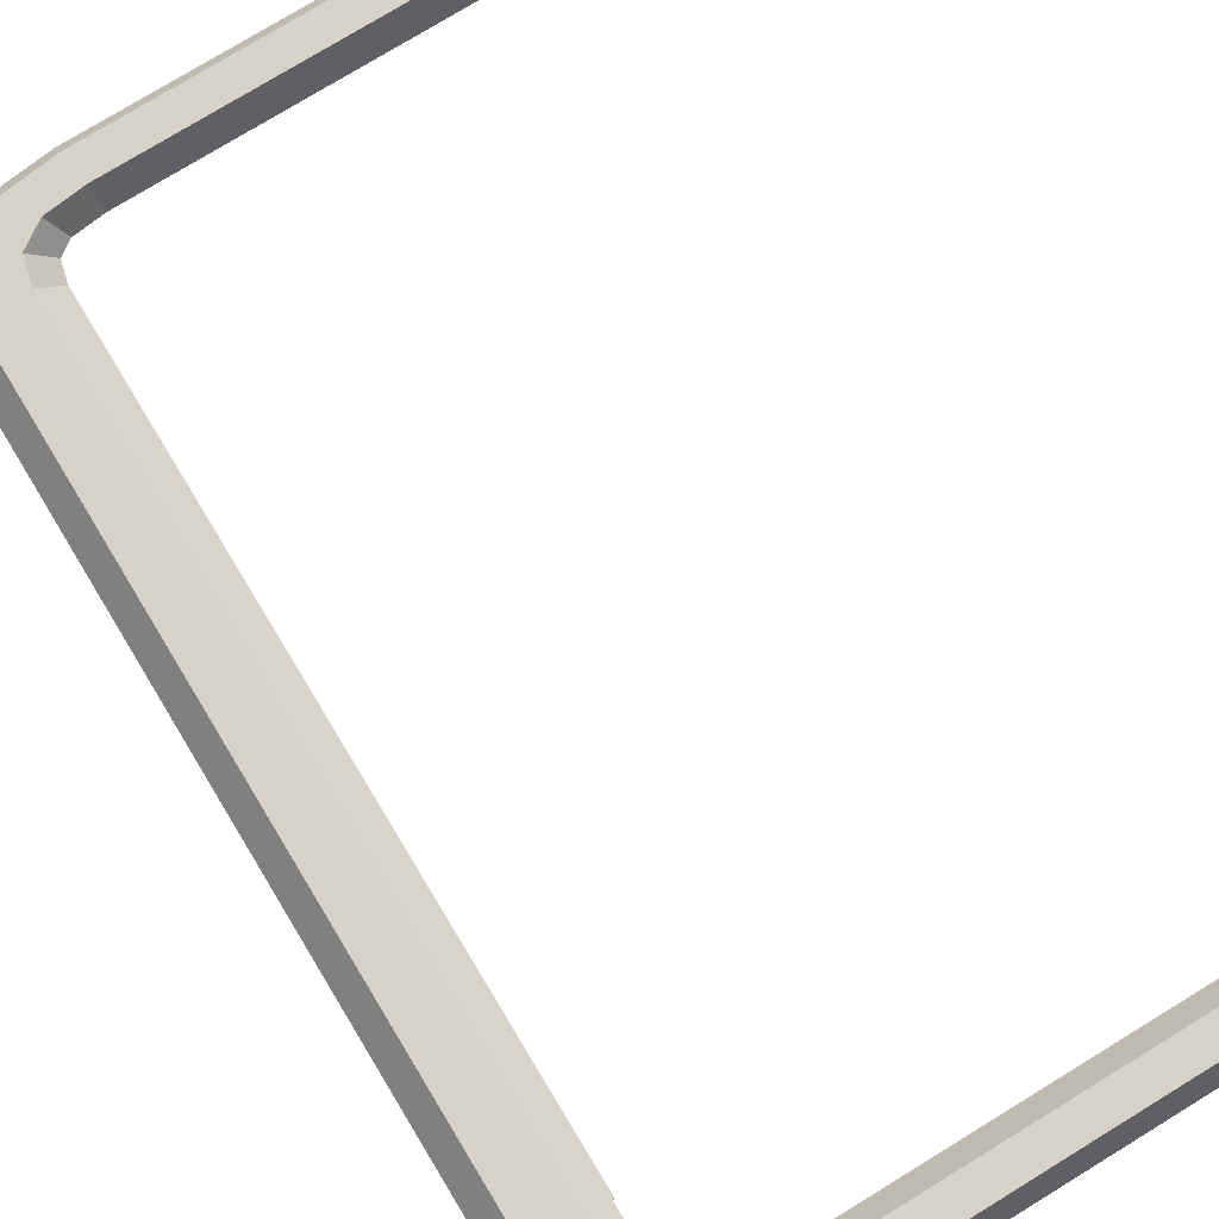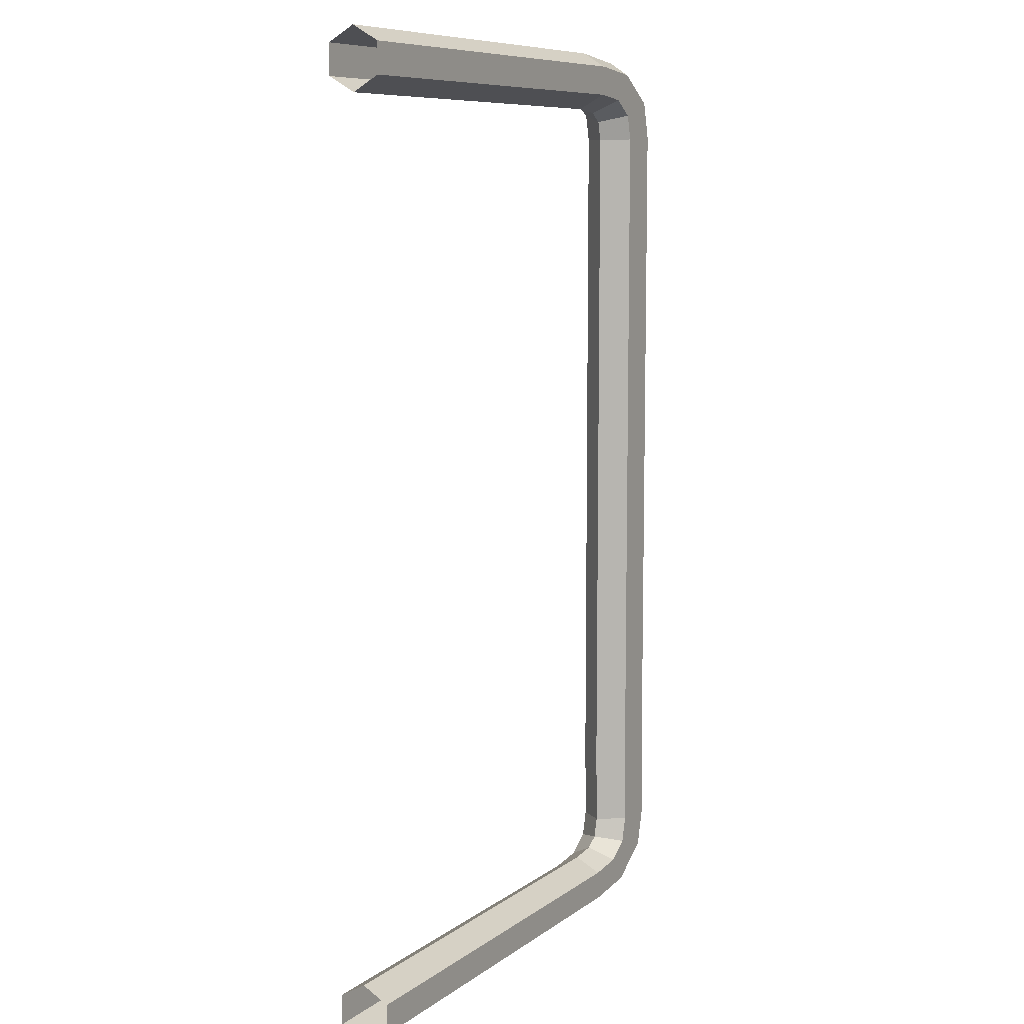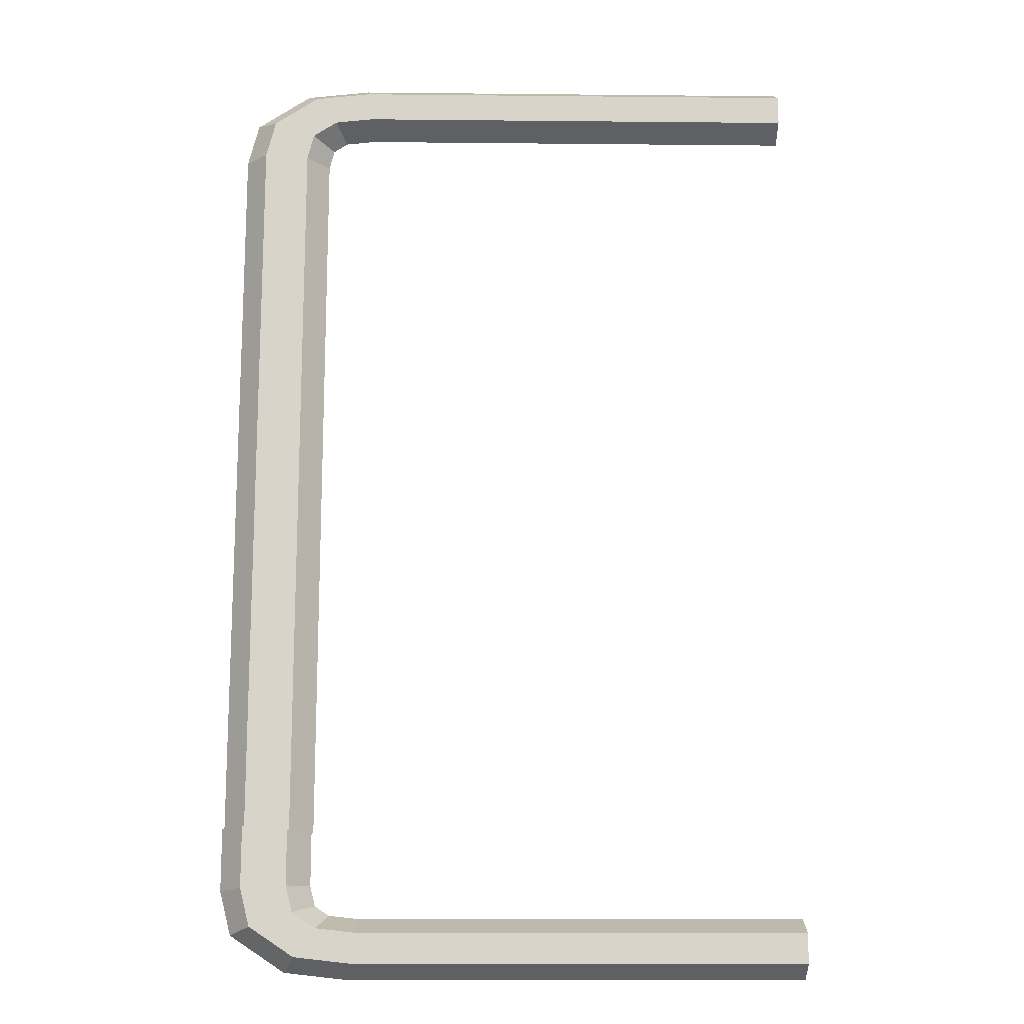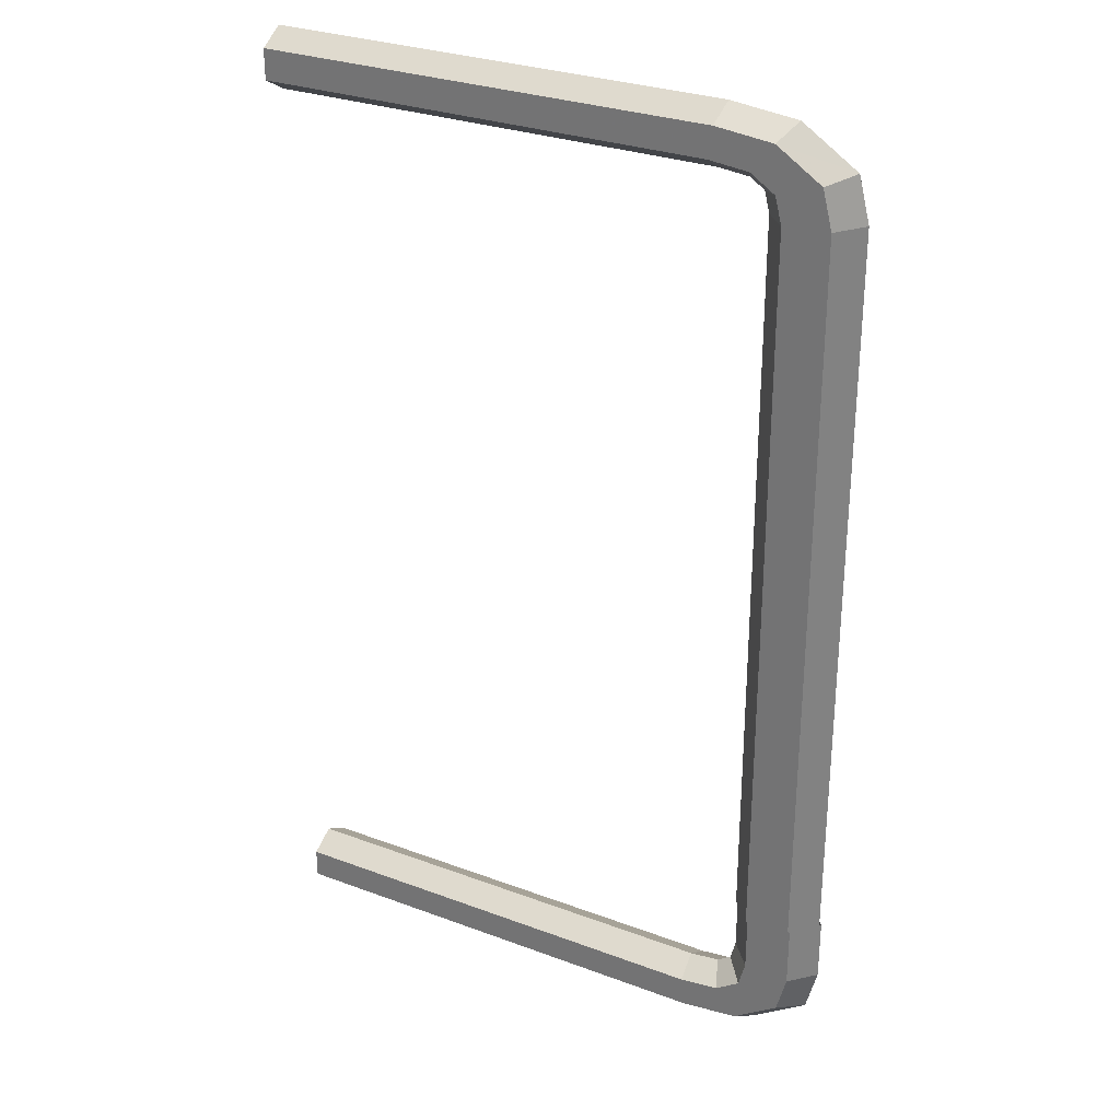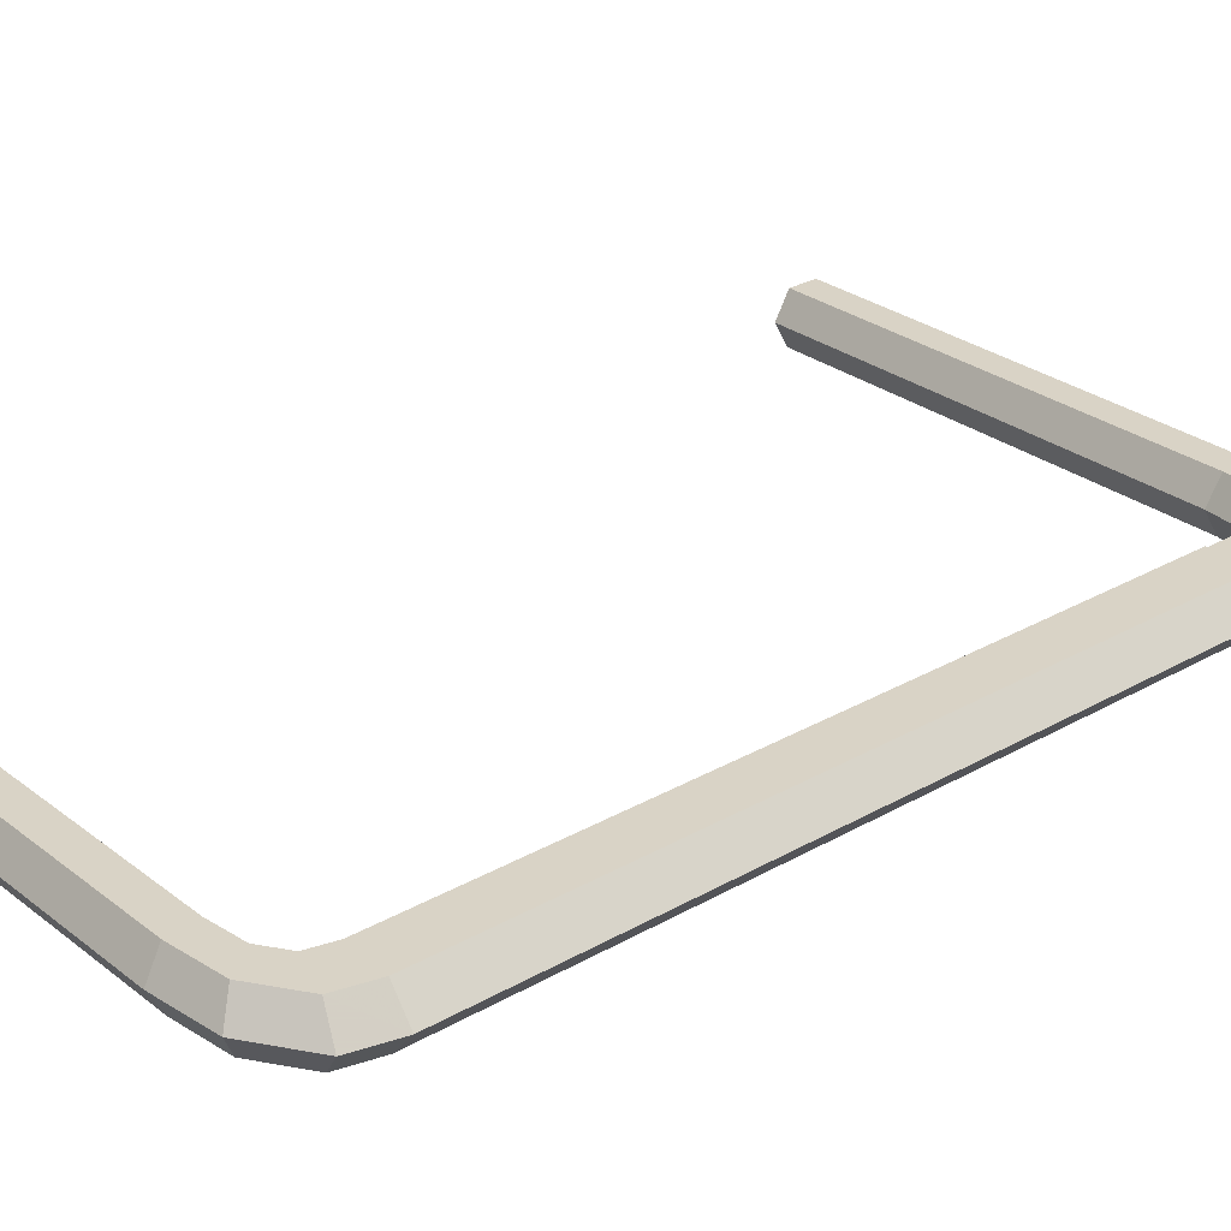
<metadata>
{"format":"obj","ext":"obj","renderer":"f3d","projection":"perspective","resolution":1024,"background":"white","views":[{"elev":78.3,"azim":148.7,"up":"+Y"},{"elev":8.8,"azim":-60.8,"up":"+Z"},{"elev":-14.9,"azim":178.8,"up":"+Z"},{"elev":29.5,"azim":28.7,"up":"+Z"},{"elev":28.3,"azim":49.2,"up":"+Y"}]}
</metadata>
<code>
v 0.04892 -0 0.04478
v 0.04591 -0.003473 -0.04504
v 0.04892 -0 -0.04504
v 0.04591 -0.003473 0.04478
v 0.04591 0.003473 -0.04504
v 0.0399 -0.003473 -0.04504
v 0.04591 0.003473 0.04478
v 0.03989 -0.003473 0.04478
v 0.0399 0.003473 -0.04504
v 0.03689 -0 -0.04504
v 0.03989 0.003473 0.04478
v 0.03689 -0 0.04478
v 0.03989 -0.003473 0.05263
v 0.03621 -0 0.05512
v 0.03689 -0 0.05246
v 0.03902 -0.003473 0.05609
v 0.03989 0.003473 0.05263
v 0.04463 -0.003473 0.05802
v 0.03435 -0 0.05636
v 0.03902 0.003473 0.05609
v 0.0387 -0.003473 0.06197
v 0.0358 -0.003473 0.05823
v 0.0358 0.003473 0.05823
v 0.04463 0.003473 0.05802
v 0.04743 -0 0.05898
v 0.03062 -0.003473 0.05881
v 0.03062 0.003473 0.05881
v 0.0387 0.003473 0.06197
v 0.04591 -0.003473 0.05297
v 0.03112 -0.003473 0.06282
v 0.04014 -0 0.06384
v 0.04892 -0 0.05314
v 0.03036 -0 0.05681
v 0.03112 0.003473 0.06282
v 0.04591 0.003473 0.05297
v -0.02928 -0 0.05681
v -0.02928 -0.003473 0.06282
v -0.02928 0.003473 0.05881
v 0.03137 -0 0.06483
v -0.02928 -0.003473 0.05881
v -0.02928 -0.003473 0.06082
v -0.02928 0.003473 0.06082
v -0.02928 -0 0.06483
v -0.02928 0.003473 0.06282
v 0.04919 -0 -0.0528
v 0.04488 -0.003473 -0.05768
v 0.0477 -0 -0.05865
v 0.04617 -0.003473 -0.05263
v 0.03893 -0.003473 -0.06163
v 0.04488 0.003473 -0.05768
v 0.0492 -0 -0.04445
v 0.04618 -0.003473 -0.04444
v 0.04038 -0 -0.06351
v 0.04013 -0.003473 -0.05229
v 0.04617 0.003473 -0.05263
v 0.03893 0.003473 -0.06163
v 0.03157 -0 -0.06449
v 0.03925 -0.003473 -0.05575
v 0.04618 0.003473 -0.04444
v 0.04013 0.003473 -0.05229
v 0.04014 -0.003473 -0.04444
v 0.03132 -0.003473 -0.06248
v 0.03132 0.003473 -0.06248
v 0.03602 -0.003473 -0.05789
v 0.03644 -0 -0.05478
v 0.03925 0.003473 -0.05575
v 0.03712 -0 -0.05212
v -0.02929 -0 -0.06445
v -0.02929 0.003473 -0.06244
v 0.03602 0.003473 -0.05789
v 0.03457 -0 -0.05602
v 0.04014 0.003473 -0.04444
v 0.03713 -0 -0.04444
v 0.03082 -0.003473 -0.05847
v -0.02929 -0.003473 -0.06244
v 0.03082 0.003473 -0.05847
v 0.03057 -0 -0.05647
v -0.02928 0.003473 -0.05843
v -0.02928 -0.003473 -0.05843
v -0.02928 -0 -0.05643
v 0.03621 -0 0.05512
v 0.03621 -0 0.05512
v 0.03621 -0 0.05512
v 0.03902 -0.003473 0.05609
v 0.03902 -0.003473 0.05609
v 0.03902 -0.003473 0.05609
v 0.03902 -0.003473 0.05609
v 0.03902 -0.003473 0.05609
v 0.04463 -0.003473 0.05802
v 0.04463 -0.003473 0.05802
v 0.04463 -0.003473 0.05802
v 0.04463 -0.003473 0.05802
v 0.04463 -0.003473 0.05802
v 0.03435 -0 0.05636
v 0.03902 0.003473 0.05609
v 0.03902 0.003473 0.05609
v 0.03902 0.003473 0.05609
v 0.03902 0.003473 0.05609
v 0.03902 0.003473 0.05609
v 0.0387 -0.003473 0.06197
v 0.0387 -0.003473 0.06197
v 0.0387 -0.003473 0.06197
v 0.0358 -0.003473 0.05823
v 0.0358 -0.003473 0.05823
v 0.0358 -0.003473 0.05823
v 0.0358 0.003473 0.05823
v 0.0358 0.003473 0.05823
v 0.0358 0.003473 0.05823
v 0.04463 0.003473 0.05802
v 0.04463 0.003473 0.05802
v 0.04463 0.003473 0.05802
v 0.04463 0.003473 0.05802
v 0.04463 0.003473 0.05802
v 0.04743 -0 0.05898
v 0.04743 -0 0.05898
v 0.04743 -0 0.05898
v 0.03062 -0.003473 0.05881
v 0.03062 -0.003473 0.05881
v 0.03062 -0.003473 0.05881
v 0.03062 0.003473 0.05881
v 0.03062 0.003473 0.05881
v 0.03062 0.003473 0.05881
v 0.0387 0.003473 0.06197
v 0.0387 0.003473 0.06197
v 0.0387 0.003473 0.06197
v 0.03112 -0.003473 0.06282
v 0.03112 -0.003473 0.06282
v 0.03112 -0.003473 0.06282
v 0.04014 -0 0.06384
v 0.03036 -0 0.05681
v 0.03112 0.003473 0.06282
v 0.03112 0.003473 0.06282
v 0.03112 0.003473 0.06282
v -0.02928 -0 0.05681
v -0.02928 -0.003473 0.06282
v -0.02928 -0.003473 0.06282
v -0.02928 -0.003473 0.06282
v -0.02928 0.003473 0.05881
v -0.02928 0.003473 0.05881
v -0.02928 0.003473 0.05881
v 0.03137 -0 0.06483
v -0.02928 -0.003473 0.05881
v -0.02928 -0.003473 0.05881
v -0.02928 -0.003473 0.05881
v -0.02928 -0 0.06483
v -0.02928 0.003473 0.06282
v -0.02928 0.003473 0.06282
v -0.02928 0.003473 0.06282
v 0.04488 -0.003473 -0.05768
v 0.04488 -0.003473 -0.05768
v 0.04488 -0.003473 -0.05768
v 0.04488 -0.003473 -0.05768
v 0.04488 -0.003473 -0.05768
v 0.0477 -0 -0.05865
v 0.0477 -0 -0.05865
v 0.0477 -0 -0.05865
v 0.03893 -0.003473 -0.06163
v 0.03893 -0.003473 -0.06163
v 0.03893 -0.003473 -0.06163
v 0.04488 0.003473 -0.05768
v 0.04488 0.003473 -0.05768
v 0.04488 0.003473 -0.05768
v 0.04488 0.003473 -0.05768
v 0.04488 0.003473 -0.05768
v 0.04038 -0 -0.06351
v 0.03893 0.003473 -0.06163
v 0.03893 0.003473 -0.06163
v 0.03893 0.003473 -0.06163
v 0.03157 -0 -0.06449
v 0.03925 -0.003473 -0.05575
v 0.03925 -0.003473 -0.05575
v 0.03925 -0.003473 -0.05575
v 0.03925 -0.003473 -0.05575
v 0.03925 -0.003473 -0.05575
v 0.03132 -0.003473 -0.06248
v 0.03132 -0.003473 -0.06248
v 0.03132 -0.003473 -0.06248
v 0.03132 0.003473 -0.06248
v 0.03132 0.003473 -0.06248
v 0.03132 0.003473 -0.06248
v 0.03602 -0.003473 -0.05789
v 0.03602 -0.003473 -0.05789
v 0.03602 -0.003473 -0.05789
v 0.03644 -0 -0.05478
v 0.03644 -0 -0.05478
v 0.03644 -0 -0.05478
v 0.03925 0.003473 -0.05575
v 0.03925 0.003473 -0.05575
v 0.03925 0.003473 -0.05575
v 0.03925 0.003473 -0.05575
v 0.03925 0.003473 -0.05575
v -0.02929 -0 -0.06445
v -0.02929 0.003473 -0.06244
v -0.02929 0.003473 -0.06244
v -0.02929 0.003473 -0.06244
v 0.03602 0.003473 -0.05789
v 0.03602 0.003473 -0.05789
v 0.03602 0.003473 -0.05789
v 0.03457 -0 -0.05602
v 0.03082 -0.003473 -0.05847
v 0.03082 -0.003473 -0.05847
v 0.03082 -0.003473 -0.05847
v -0.02929 -0.003473 -0.06244
v -0.02929 -0.003473 -0.06244
v -0.02929 -0.003473 -0.06244
v 0.03082 0.003473 -0.05847
v 0.03082 0.003473 -0.05847
v 0.03082 0.003473 -0.05847
v 0.03057 -0 -0.05647
v -0.02928 0.003473 -0.05843
v -0.02928 0.003473 -0.05843
v -0.02928 0.003473 -0.05843
v -0.02928 -0.003473 -0.05843
v -0.02928 -0.003473 -0.05843
v -0.02928 -0.003473 -0.05843
v -0.02928 -0 -0.05643
v 0.04892 -0 0.04478
v 0.04591 -0.003473 -0.04504
v 0.04591 -0.003473 -0.04504
v 0.04591 -0.003473 -0.04504
v 0.04892 -0 -0.04504
v 0.04591 -0.003473 0.04478
v 0.04591 -0.003473 0.04478
v 0.04591 -0.003473 0.04478
v 0.04591 0.003473 -0.04504
v 0.04591 0.003473 -0.04504
v 0.04591 0.003473 -0.04504
v 0.0399 -0.003473 -0.04504
v 0.0399 -0.003473 -0.04504
v 0.0399 -0.003473 -0.04504
v 0.04591 0.003473 0.04478
v 0.04591 0.003473 0.04478
v 0.04591 0.003473 0.04478
v 0.03989 -0.003473 0.04478
v 0.03989 -0.003473 0.04478
v 0.03989 -0.003473 0.04478
v 0.0399 0.003473 -0.04504
v 0.0399 0.003473 -0.04504
v 0.0399 0.003473 -0.04504
v 0.03689 -0 -0.04504
v 0.03989 0.003473 0.04478
v 0.03989 0.003473 0.04478
v 0.03989 0.003473 0.04478
v 0.03689 -0 0.04478
v 0.03989 -0.003473 0.05263
v 0.03989 -0.003473 0.05263
v 0.03989 -0.003473 0.05263
v 0.03689 -0 0.05246
v 0.03989 0.003473 0.05263
v 0.03989 0.003473 0.05263
v 0.03989 0.003473 0.05263
v 0.04591 -0.003473 0.05297
v 0.04591 -0.003473 0.05297
v 0.04591 -0.003473 0.05297
v 0.04892 -0 0.05314
v 0.04591 0.003473 0.05297
v 0.04591 0.003473 0.05297
v 0.04591 0.003473 0.05297
v 0.04919 -0 -0.0528
v 0.04617 -0.003473 -0.05263
v 0.04617 -0.003473 -0.05263
v 0.04617 -0.003473 -0.05263
v 0.0492 -0 -0.04445
v 0.04618 -0.003473 -0.04444
v 0.04618 -0.003473 -0.04444
v 0.04618 -0.003473 -0.04444
v 0.04013 -0.003473 -0.05229
v 0.04013 -0.003473 -0.05229
v 0.04013 -0.003473 -0.05229
v 0.04617 0.003473 -0.05263
v 0.04617 0.003473 -0.05263
v 0.04617 0.003473 -0.05263
v 0.04618 0.003473 -0.04444
v 0.04618 0.003473 -0.04444
v 0.04618 0.003473 -0.04444
v 0.04013 0.003473 -0.05229
v 0.04013 0.003473 -0.05229
v 0.04013 0.003473 -0.05229
v 0.04014 -0.003473 -0.04444
v 0.04014 -0.003473 -0.04444
v 0.04014 -0.003473 -0.04444
v 0.03712 -0 -0.05212
v 0.04014 0.003473 -0.04444
v 0.04014 0.003473 -0.04444
v 0.04014 0.003473 -0.04444
v 0.03713 -0 -0.04444
v -0.02928 -0.003473 0.06082
v -0.02928 0.003473 0.06082
f 221 218 217
f 222 217 218
f 221 217 225
f 219 229 223
f 231 225 217
f 235 223 229
f 227 233 239
f 6 10 8
f 243 239 233
f 12 8 10
f 9 11 10
f 12 10 11
f 1 2 3
f 2 1 4
f 5 1 3
f 224 230 220
f 1 5 7
f 230 224 236
f 238 232 226
f 234 240 228
f 232 238 242
f 240 234 244
f 240 241 237
f 241 240 244
f 15 82 13
f 85 13 82
f 15 17 82
f 13 8 15
f 246 87 92
f 14 19 16
f 96 82 17
f 15 12 17
f 12 15 8
f 235 246 92
f 92 87 101
f 22 16 19
f 19 14 23
f 20 23 14
f 251 113 99
f 11 17 12
f 223 235 92
f 87 104 101
f 89 100 114
f 22 19 26
f 23 27 19
f 99 125 108
f 113 125 99
f 113 251 233
f 243 233 251
f 253 223 92
f 101 104 127
f 129 114 100
f 116 255 91
f 33 26 19
f 104 118 127
f 33 19 27
f 108 133 122
f 125 133 108
f 123 109 129
f 258 113 233
f 252 255 222
f 252 91 255
f 100 126 129
f 114 129 109
f 116 111 255
f 33 36 26
f 127 118 136
f 27 38 33
f 122 133 140
f 131 123 141
f 129 141 123
f 256 255 111
f 231 217 256
f 217 222 255
f 141 129 126
f 40 26 36
f 36 33 38
f 136 118 41
f 126 135 141
f 140 133 288
f 141 145 131
f 255 256 217
f 143 41 118
f 145 141 135
f 148 288 133
f 146 131 145
f 245 83 248
f 83 245 86
f 83 249 248
f 248 234 245
f 93 88 247
f 84 94 81
f 249 83 97
f 249 244 248
f 234 248 244
f 93 247 236
f 102 88 93
f 94 84 103
f 106 81 94
f 81 106 95
f 98 112 250
f 244 249 241
f 93 236 224
f 102 105 88
f 25 21 18
f 117 94 103
f 94 120 106
f 107 124 98
f 98 124 112
f 232 250 112
f 250 232 242
f 93 224 254
f 128 105 102
f 21 25 31
f 90 32 115
f 94 117 130
f 128 119 105
f 120 94 130
f 121 132 107
f 107 132 124
f 31 24 28
f 232 112 257
f 4 32 29
f 32 90 29
f 31 30 21
f 24 31 25
f 32 110 115
f 117 134 130
f 137 119 128
f 130 138 120
f 139 132 121
f 39 28 34
f 28 39 31
f 110 32 35
f 35 1 7
f 32 4 1
f 30 31 39
f 134 117 142
f 138 130 134
f 287 119 137
f 39 37 30
f 42 132 139
f 34 43 39
f 1 35 32
f 119 287 144
f 37 39 43
f 132 42 147
f 43 34 44
f 156 151 259
f 260 259 151
f 46 47 49
f 156 259 162
f 259 260 263
f 261 152 265
f 53 49 47
f 152 158 268
f 270 162 259
f 50 56 47
f 264 263 260
f 259 263 270
f 152 268 265
f 53 57 49
f 53 47 56
f 268 158 173
f 272 275 164
f 164 278 168
f 273 270 263
f 280 265 268
f 62 49 57
f 57 53 63
f 56 63 53
f 173 158 182
f 171 185 54
f 164 275 278
f 278 191 168
f 54 67 61
f 158 176 182
f 57 68 62
f 63 69 57
f 168 198 180
f 181 199 170
f 67 54 185
f 184 170 199
f 285 278 275
f 191 198 168
f 188 60 185
f 73 61 67
f 182 176 201
f 75 62 68
f 68 57 69
f 180 208 195
f 198 208 180
f 199 181 209
f 67 185 60
f 184 199 187
f 60 72 67
f 196 187 199
f 73 67 72
f 176 204 201
f 200 209 181
f 212 195 208
f 206 196 209
f 199 209 196
f 214 201 204
f 200 213 209
f 210 206 216
f 209 216 206
f 216 209 213
f 45 150 155
f 150 45 48
f 157 154 149
f 161 45 155
f 51 48 45
f 266 153 262
f 154 157 165
f 269 159 153
f 45 161 55
f 154 166 160
f 48 51 52
f 55 51 45
f 266 269 153
f 157 169 165
f 166 154 165
f 174 159 269
f 163 274 271
f 167 277 163
f 51 55 59
f 269 266 281
f 169 157 175
f 178 165 169
f 165 178 166
f 183 159 174
f 267 186 172
f 277 274 163
f 167 190 277
f 279 282 267
f 183 177 159
f 175 192 169
f 169 193 178
f 179 197 167
f 58 71 64
f 186 267 282
f 71 58 65
f 274 277 284
f 167 197 190
f 186 276 189
f 282 279 286
f 202 177 183
f 192 175 203
f 193 169 192
f 194 207 179
f 179 207 197
f 77 64 71
f 276 186 282
f 66 71 65
f 282 283 276
f 71 66 70
f 283 282 286
f 202 205 177
f 64 77 74
f 207 194 211
f 77 70 76
f 70 77 71
f 205 202 215
f 77 79 74
f 80 76 78
f 76 80 77
f 79 77 80

</code>
